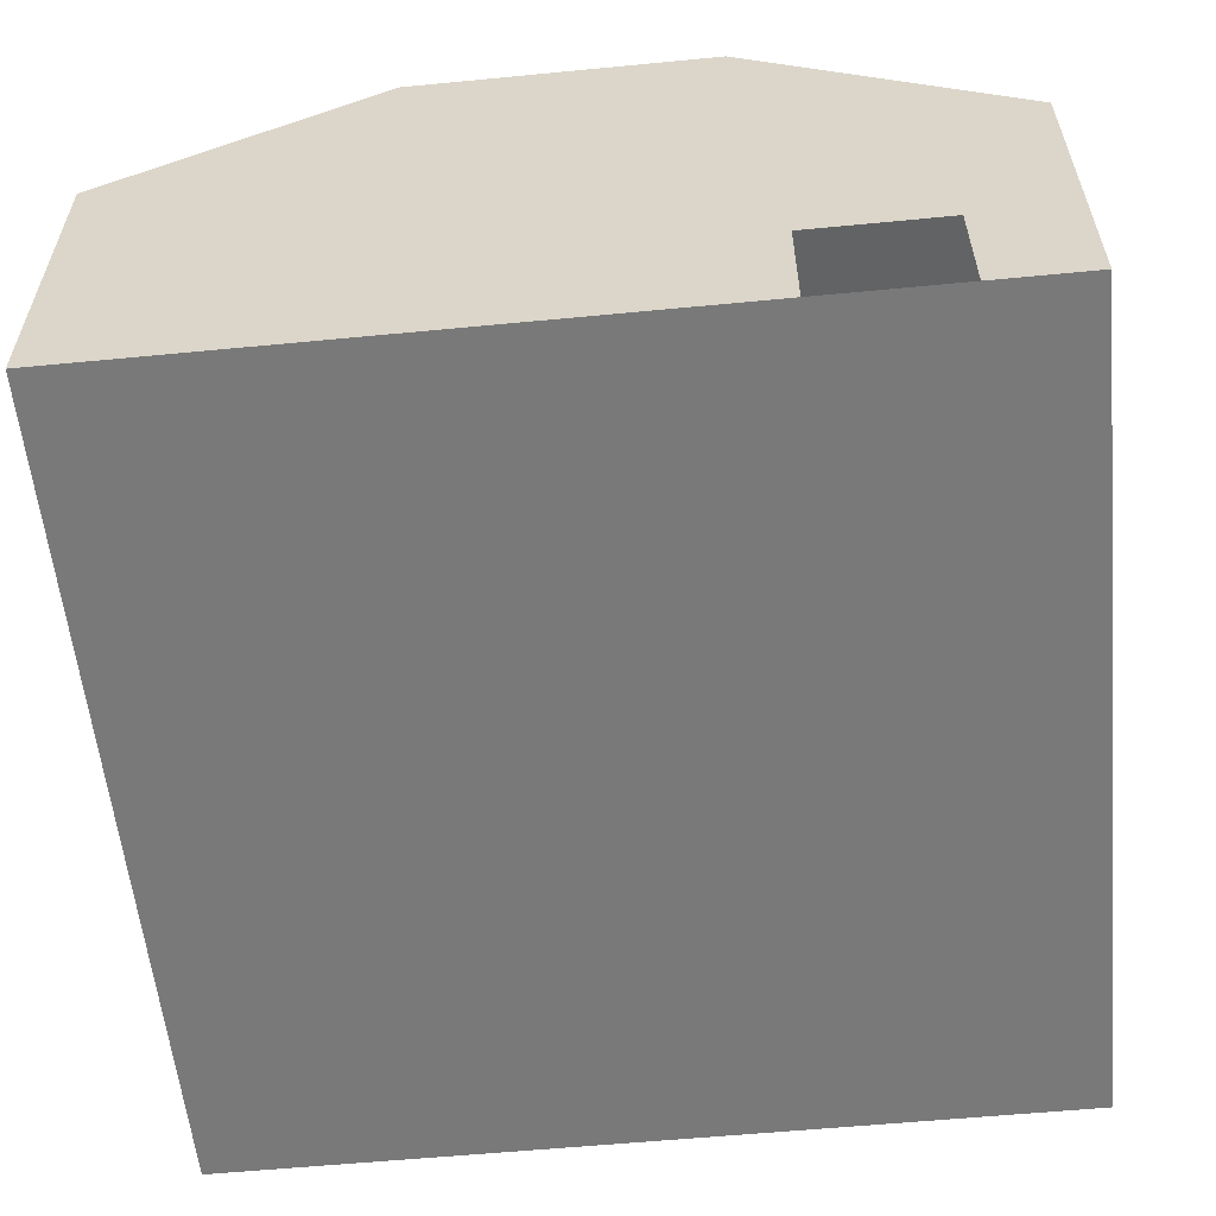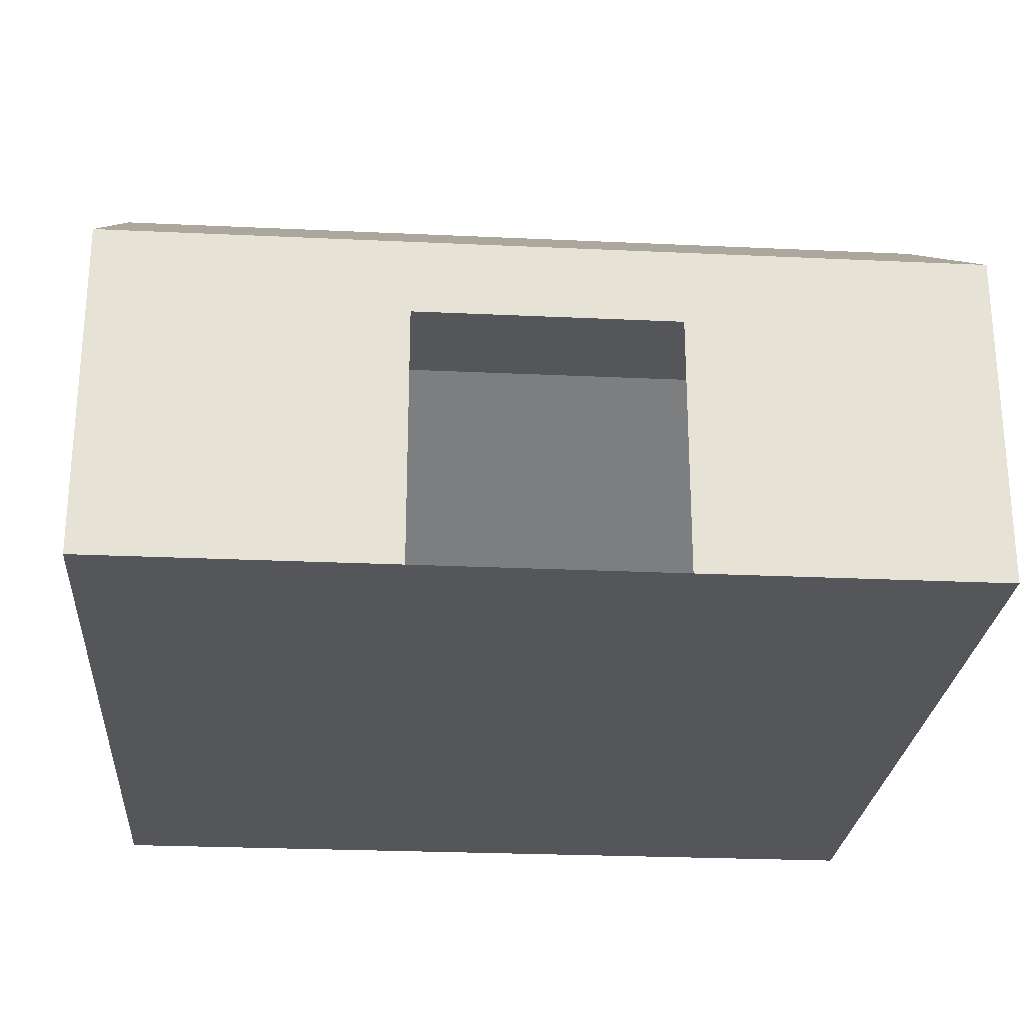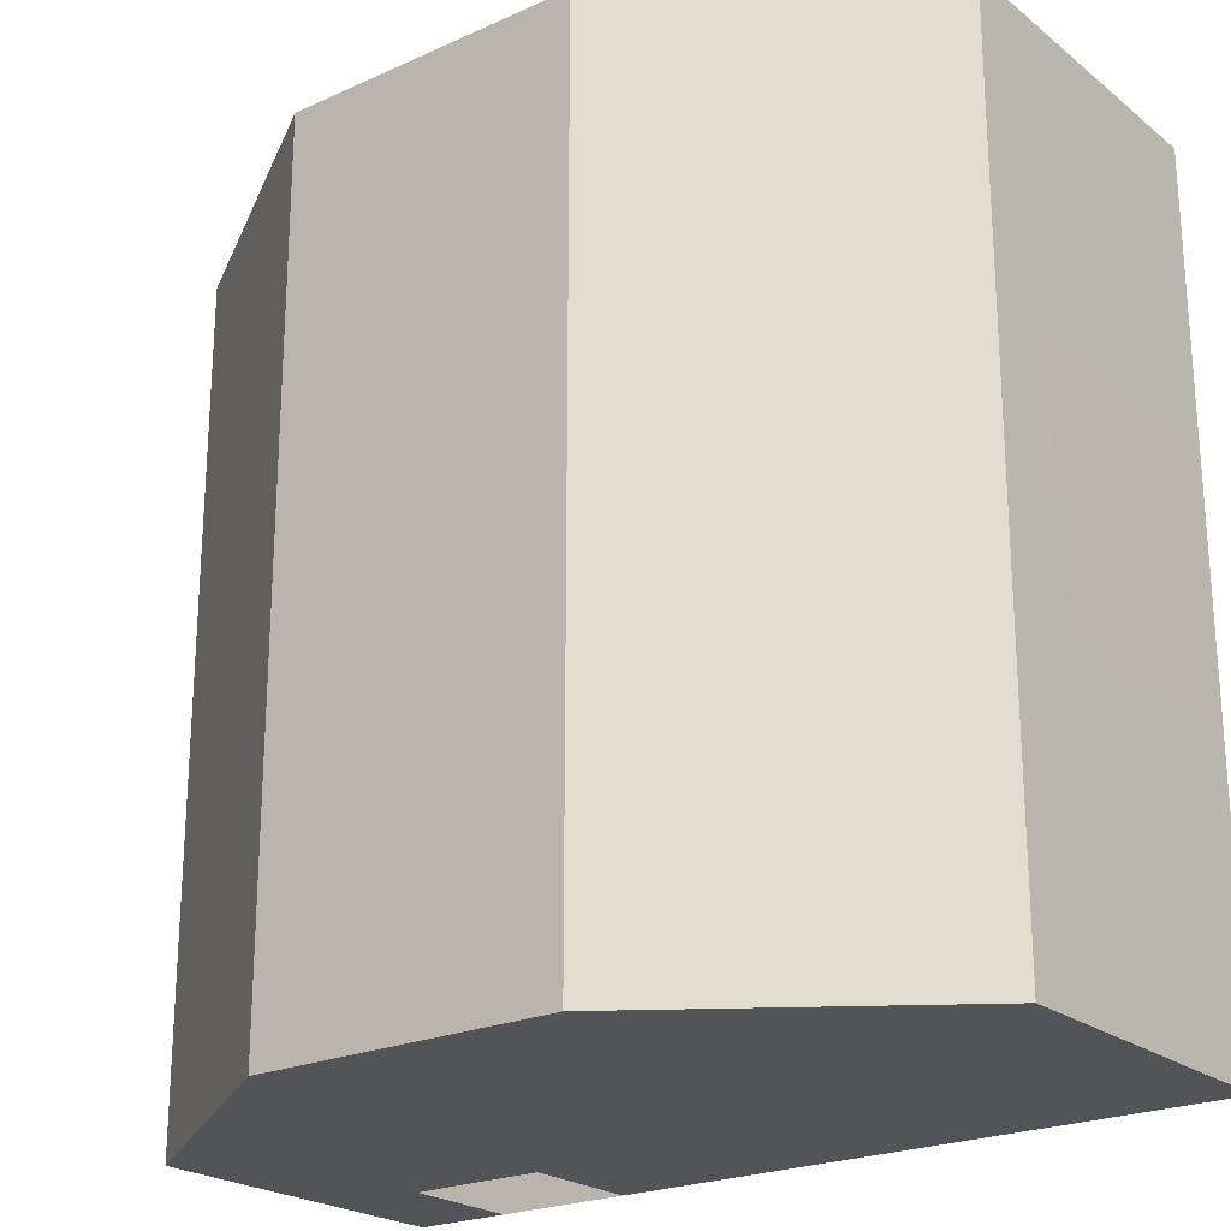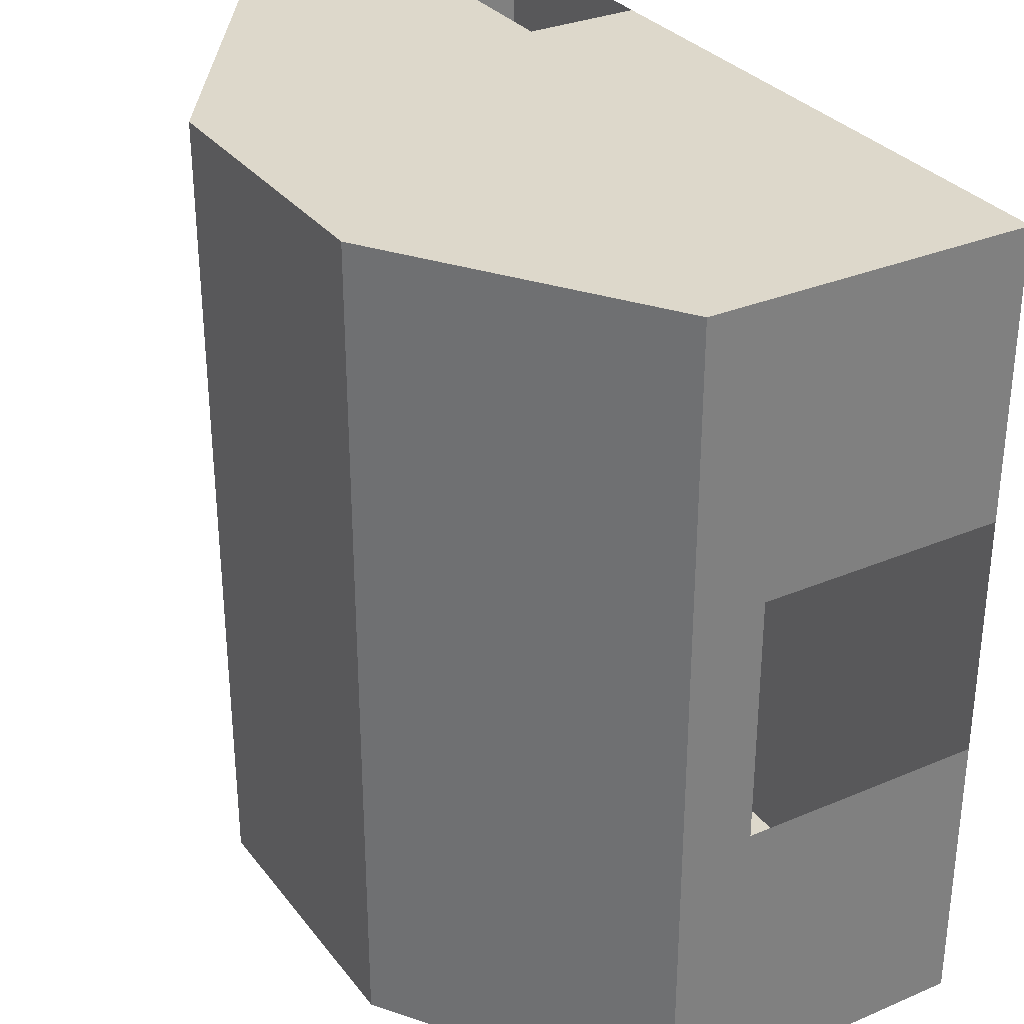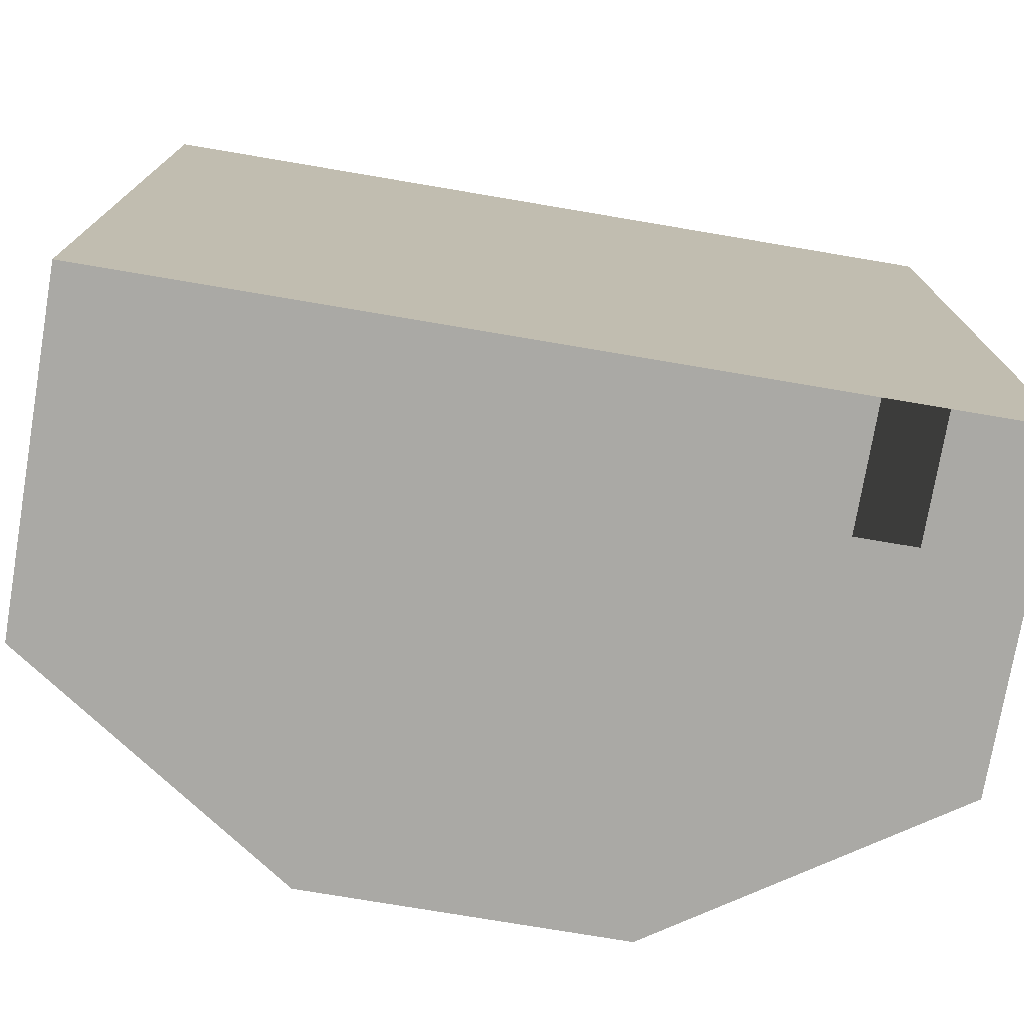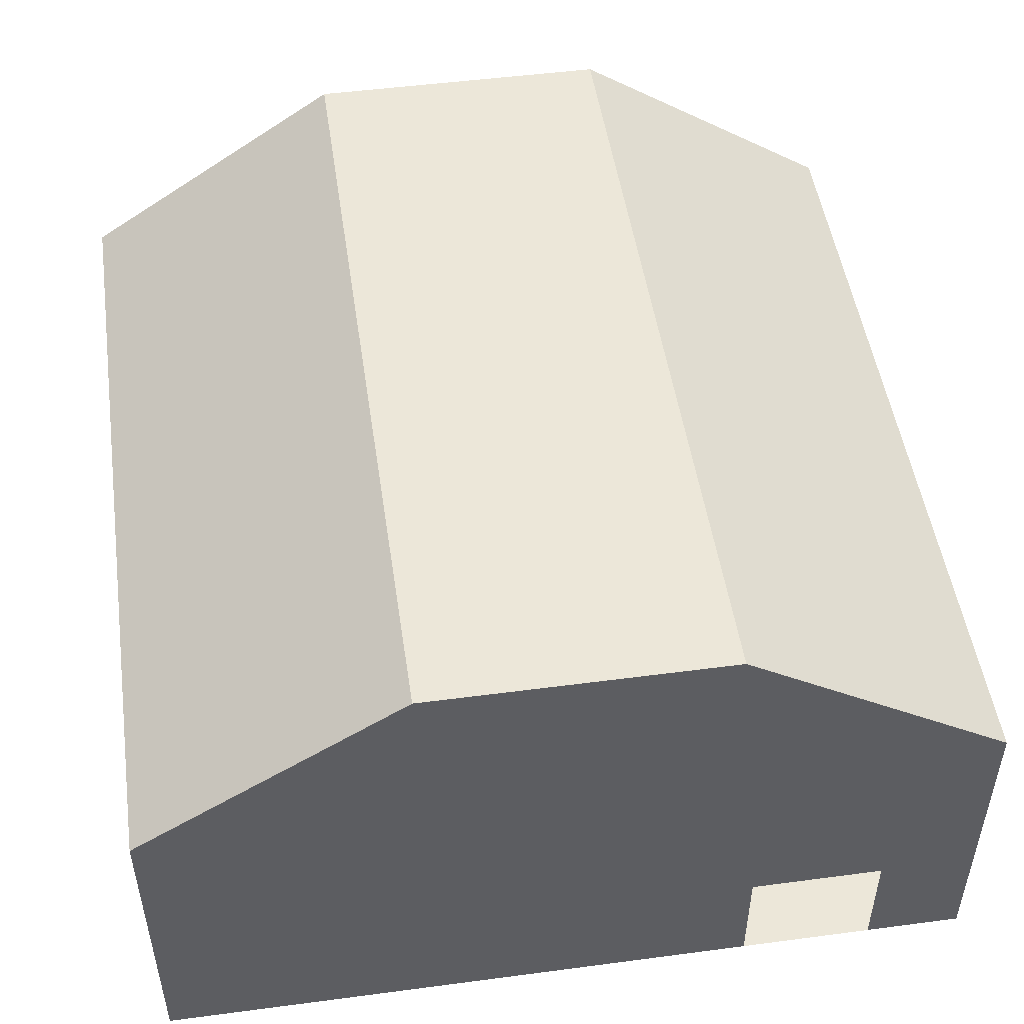
<metadata>
{"format":"obj","ext":"obj","renderer":"f3d","projection":"perspective","resolution":1024,"background":"white","views":[{"elev":-57.8,"azim":-174.3,"up":"+Z"},{"elev":-25.5,"azim":85.7,"up":"+Z"},{"elev":-22.8,"azim":37.5,"up":"+Y"},{"elev":31.3,"azim":59.0,"up":"+Y"},{"elev":-75.3,"azim":170.4,"up":"+Y"},{"elev":49.7,"azim":171.7,"up":"+Z"}]}
</metadata>
<code>
g Building_Zone7
v 1.973 16.56 5.026e-06
v 1.973 -11.44 1.688e-06
v 1.973 -11.44 10
v 1.973 16.56 10
v 29.97 -11.44 10
v 29.97 -11.44 1.688e-06
v 29.97 -1.608 8.502
v 29.97 6.841 8.502
v 29.97 16.56 10
v 29.97 -1.608 2.86e-06
v 29.97 6.841 8.502
v 29.97 16.56 5.026e-06
v 29.97 6.841 3.867e-06
v 29.97 16.56 5.026e-06
v 29.97 -11.44 1.688e-06
v 15.97 -11.44 1.688e-06
v 15.97 16.56 5.026e-06
v 1.973 -11.44 10
v 1.973 -11.44 1.688e-06
v 5.223 -11.44 4
v 9.723 -11.44 4
v 29.97 -11.44 10
v 5.223 -11.44 1.688e-06
v 29.97 -11.44 1.688e-06
v 9.723 -11.44 1.688e-06
v 29.97 16.56 10
v 29.97 16.56 5.026e-06
v 9.723 16.56 4
v 5.223 16.56 4
v 1.973 16.56 10
v 9.723 16.56 5.026e-06
v 1.973 16.56 5.026e-06
v 5.223 16.56 5.026e-06
v 1.973 16.56 5.026e-06
v 15.97 16.56 5.026e-06
v 15.97 -11.44 1.688e-06
v 1.973 -11.44 1.688e-06
v 29.97 16.56 11
v 29.97 -11.44 11
v 29.97 -11.44 10
v 29.97 16.56 10
v 10.97 -11.44 17
v 20.97 -11.44 17
v 20.97 16.56 17
v 10.97 16.56 17
v 1.973 16.56 11
v 1.973 -11.44 11
v 10.97 -11.44 17
v 10.97 16.56 17
v 29.97 16.56 11
v 20.97 16.56 17
v 20.97 -11.44 17
v 29.97 -11.44 11
v 10.97 16.56 17
v 20.97 16.56 17
v 29.97 16.56 11
v 1.973 16.56 11
v 29.97 16.56 10
v 1.973 16.56 10
v 1.973 -11.44 11
v 1.973 16.56 11
v 1.973 16.56 10
v 1.973 -11.44 10
v 13.15 15.51 15.94
v 14.15 15.51 15.94
v 14.15 15.51 15.04
v 13.15 15.51 15.04
v 14.15 15.51 15.94
v 14.15 16.51 15.94
v 14.15 16.51 15.04
v 14.15 15.51 15.04
v 14.15 15.51 15.04
v 14.15 16.51 15.04
v 13.15 16.51 15.04
v 13.15 15.51 15.04
v 13.15 15.51 15.04
v 13.15 16.51 15.04
v 13.15 16.51 15.94
v 13.15 15.51 15.94
v 1.973 -11.44 11
v 29.97 -11.44 11
v 20.97 -11.44 17
v 10.97 -11.44 17
v 1.973 -11.44 10
v 29.97 -11.44 10
g Building_Zone7_0
f 3 2 1
f 4 3 1
f 7 6 5
f 8 7 5
f 9 8 5
f 10 6 7
f 12 11 9
f 13 11 12
f 16 15 14
f 17 16 14
f 20 19 18
f 20 18 21
f 18 22 21
f 23 19 20
f 22 24 21
f 21 24 25
f 28 27 26
f 28 26 29
f 26 30 29
f 31 27 28
f 30 32 29
f 32 33 29
f 36 35 34
f 37 36 34
f 40 39 38
f 41 40 38
f 44 43 42
f 45 44 42
f 48 47 46
f 49 48 46
f 52 51 50
f 53 52 50
f 56 55 54
f 57 56 54
f 58 56 57
f 59 58 57
f 62 61 60
f 63 62 60
f 66 65 64
f 67 66 64
f 70 69 68
f 71 70 68
f 74 73 72
f 75 74 72
f 78 77 76
f 79 78 76
f 82 81 80
f 83 82 80
f 84 80 81
f 85 84 81

</code>
